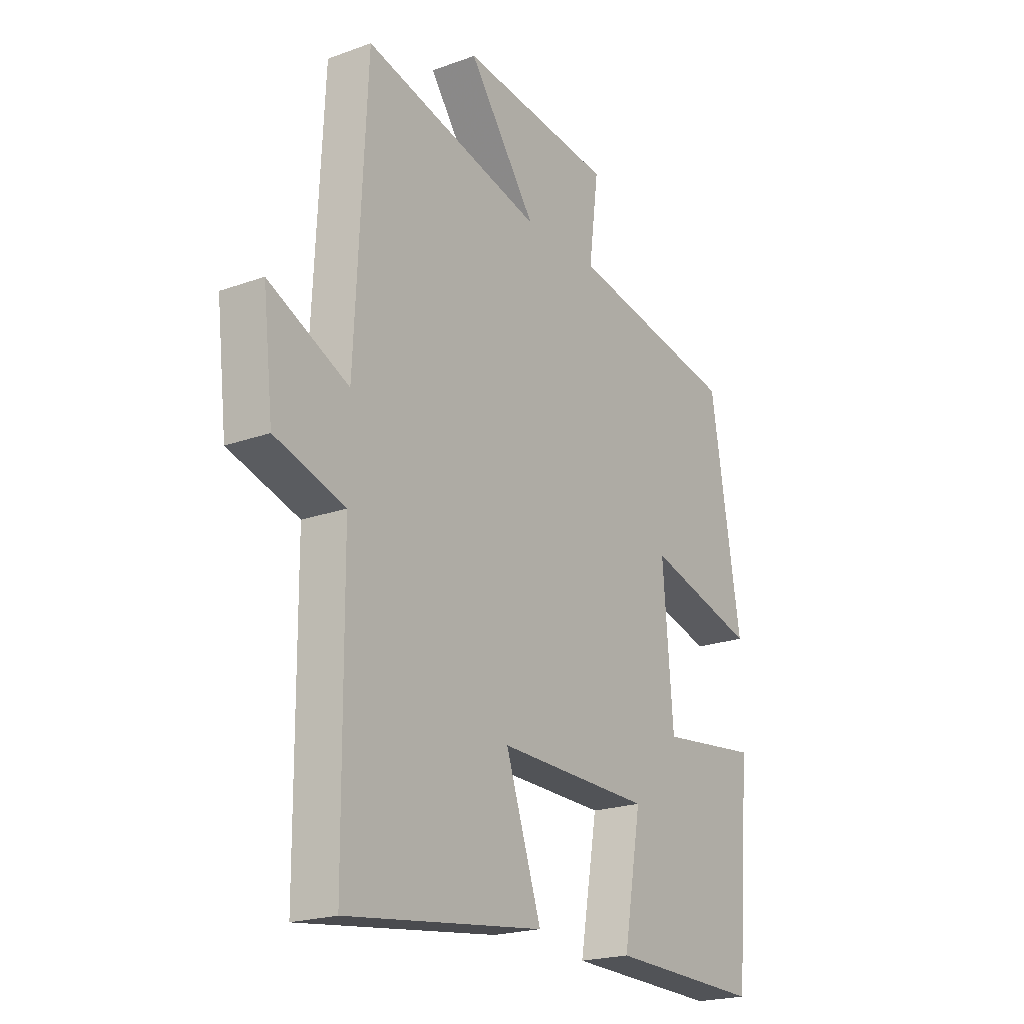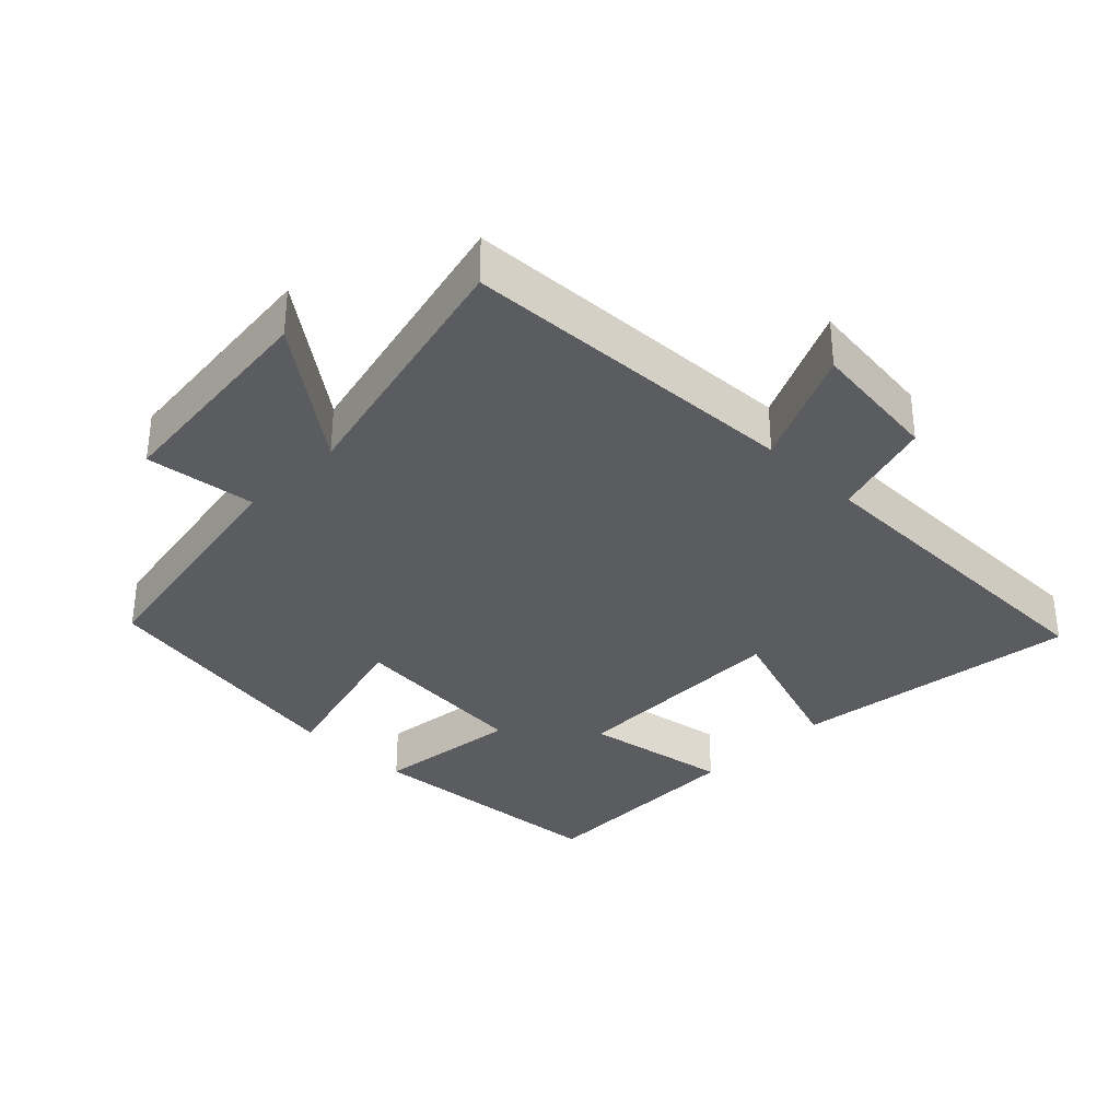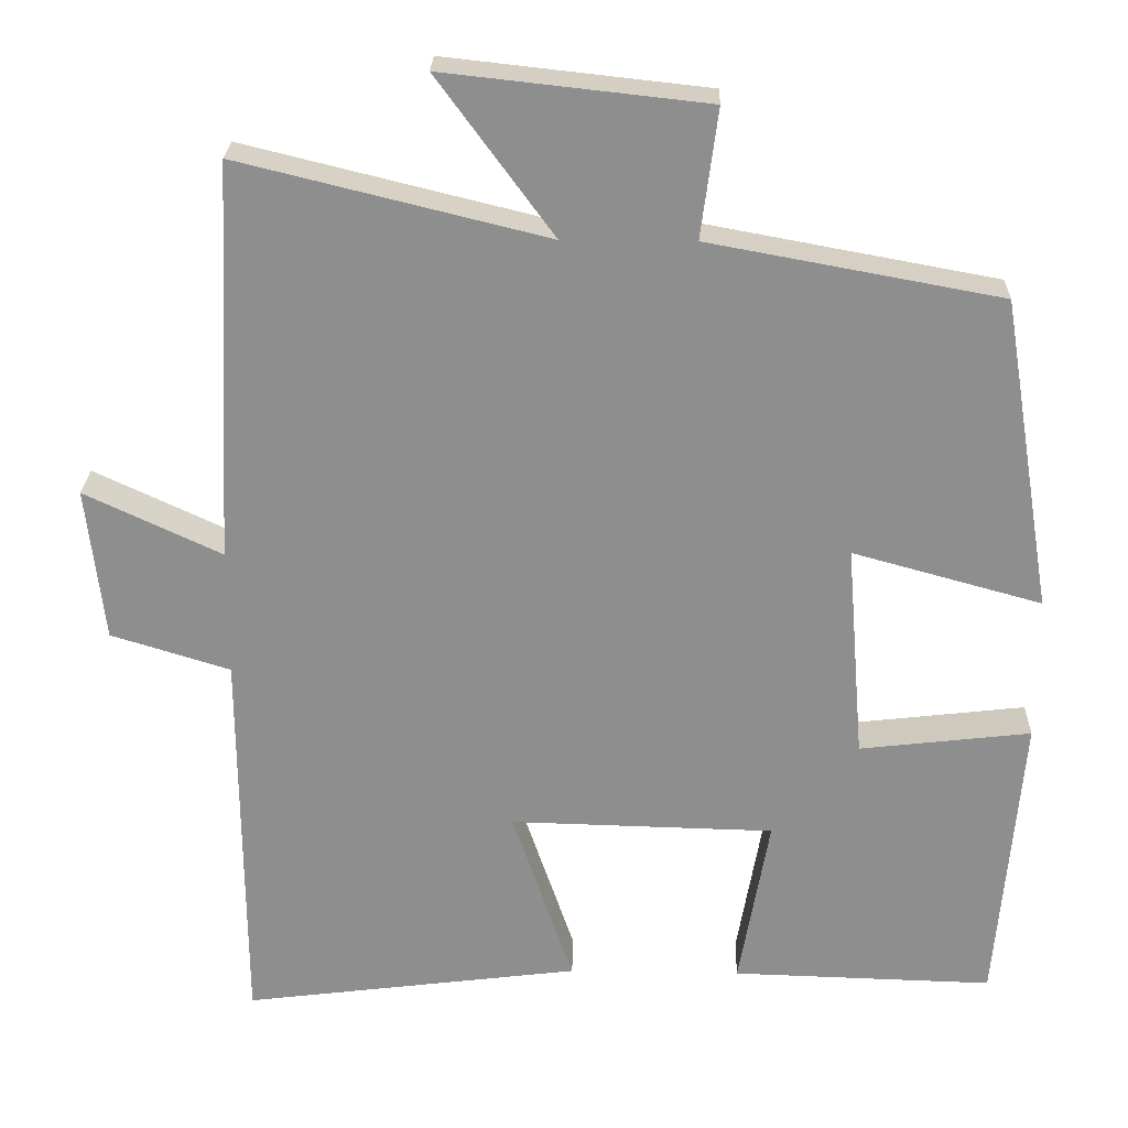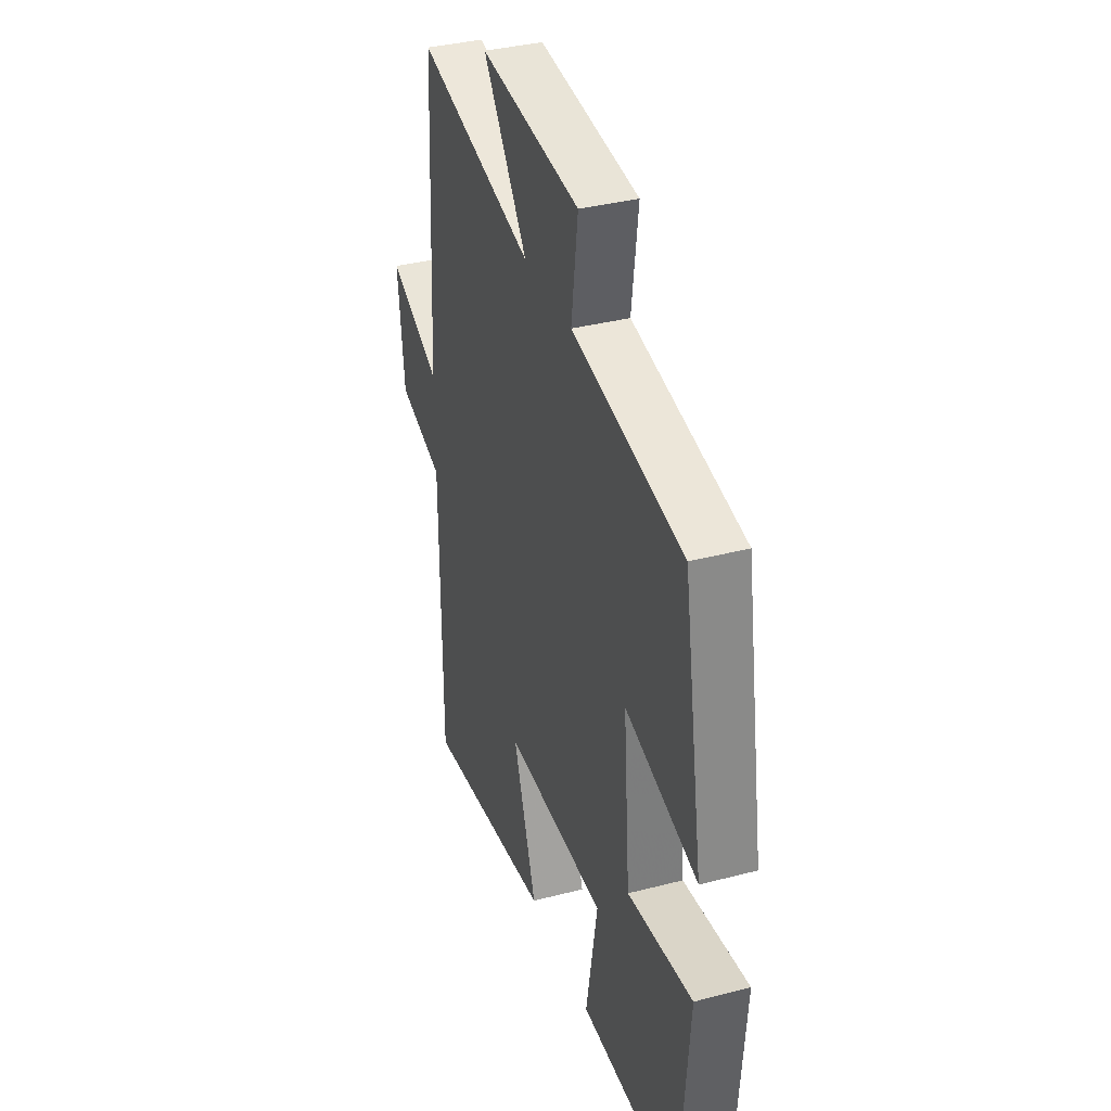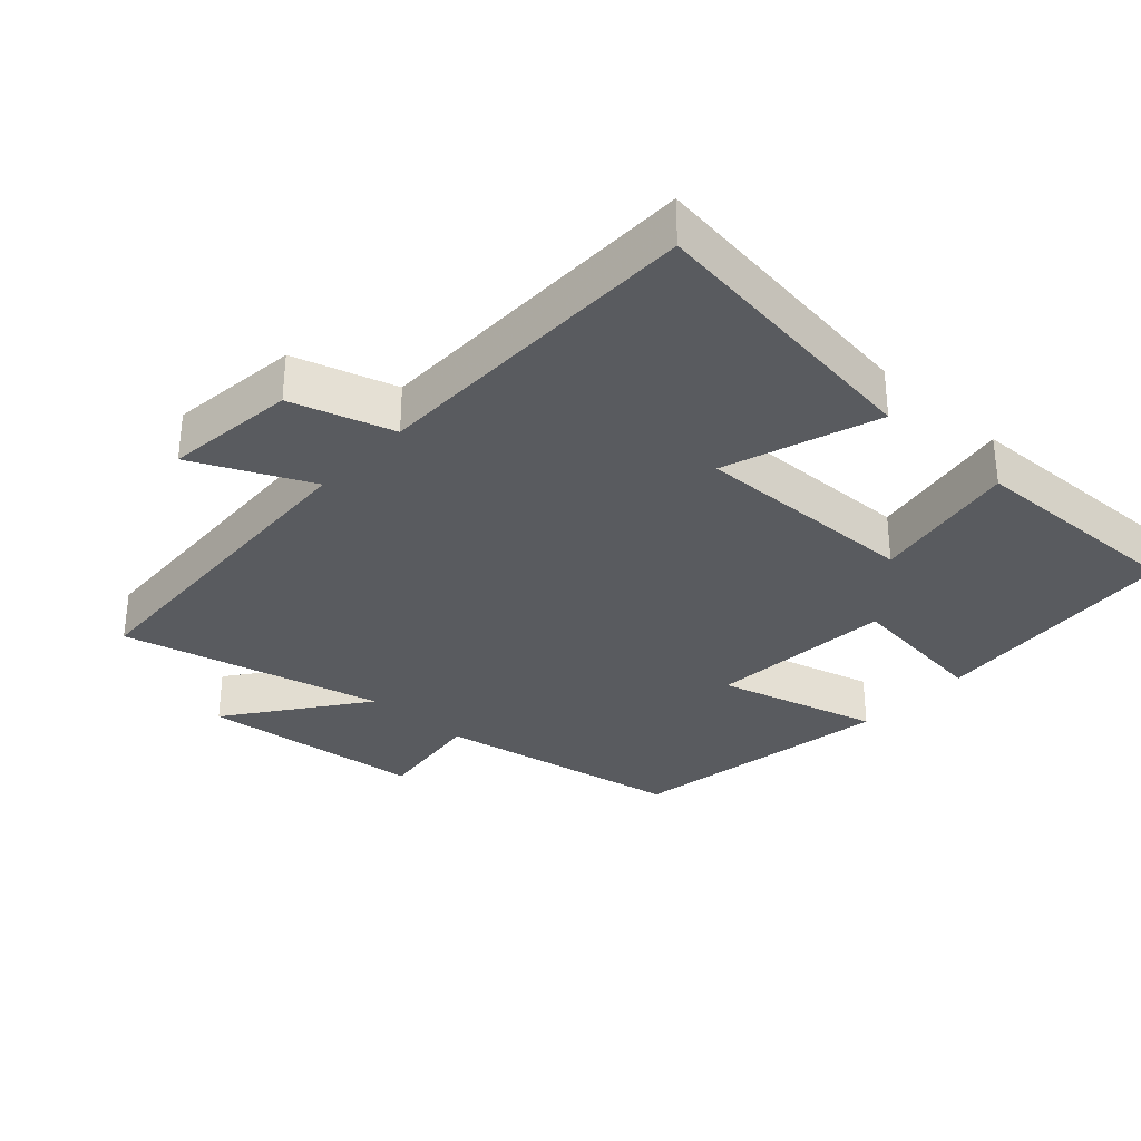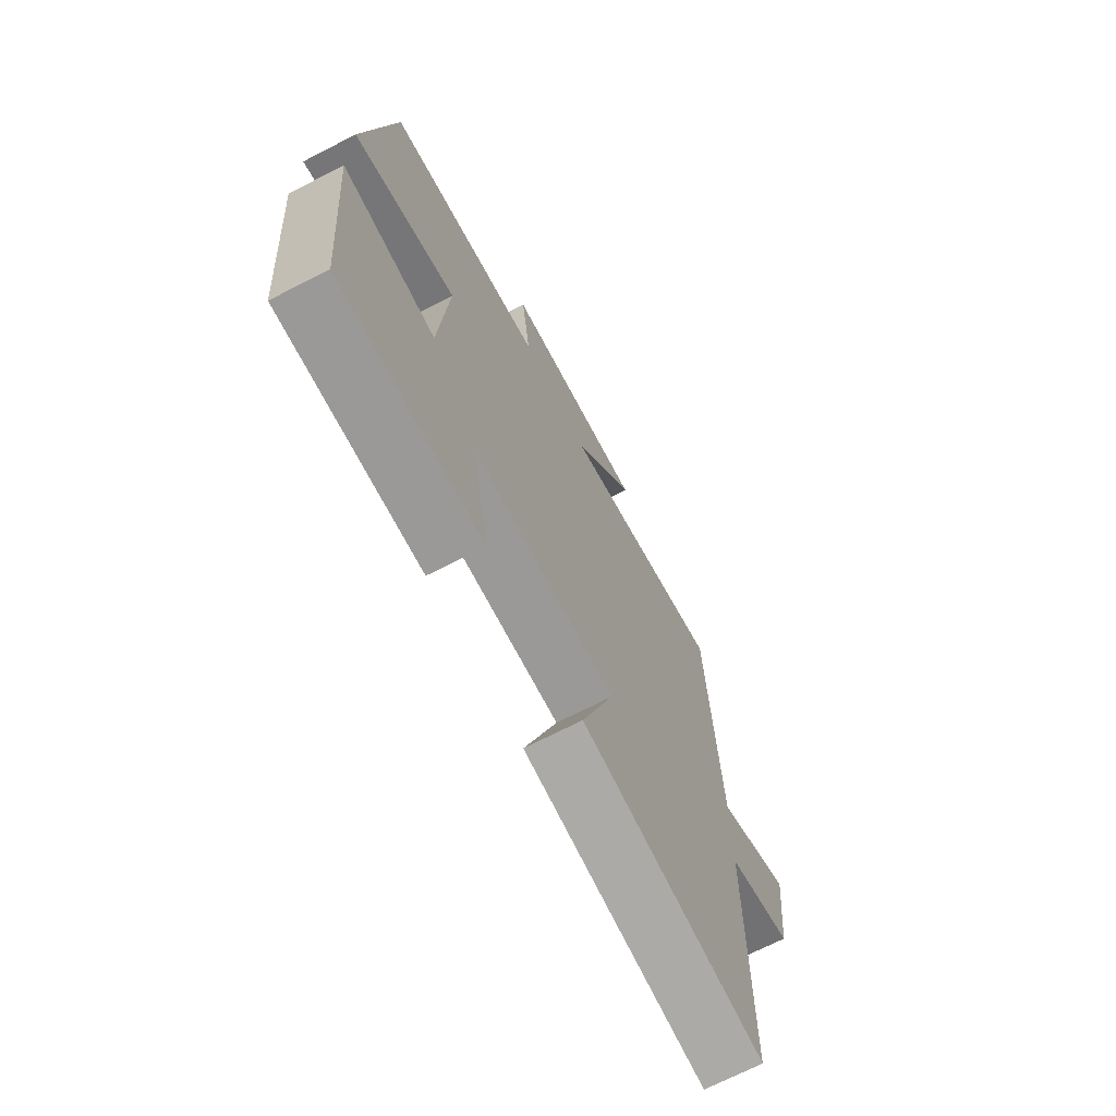
<metadata>
{"format":"obj","ext":"obj","renderer":"f3d","projection":"perspective","resolution":1024,"background":"white","views":[{"elev":-20.8,"azim":123.2,"up":"+Z"},{"elev":-33.8,"azim":45.1,"up":"+Y"},{"elev":24.8,"azim":-178.4,"up":"+Z"},{"elev":36.2,"azim":-108.8,"up":"+Z"},{"elev":-32.4,"azim":137.4,"up":"+Y"},{"elev":-70.2,"azim":-62.8,"up":"+Z"}]}
</metadata>
<code>
v -0.435 0.07 0.433
v -0.071 0.07 0.5
v -0.092 0.07 0.661
v 0.236 0.07 0.697
v 0.091 0.07 0.5
v 0.475 0.07 0.594
v 0.5 0.07 0.095
v 0.671 0.07 0.175
v 0.649 0.07 -0.017
v 0.5 0.07 -0.063
v 0.497 0.07 -0.554
v 0.074 0.07 -0.5
v 0.15 0.07 -0.276
v -0.18 0.07 -0.284
v -0.142 0.07 -0.5
v -0.469 0.07 -0.509
v -0.5 0.07 -0.138
v -0.286 0.07 -0.163
v -0.264 0.07 0.107
v -0.5 0.07 0.042
v -0.435 0 0.433
v -0.071 0 0.5
v -0.092 0 0.661
v 0.236 0 0.697
v 0.091 0 0.5
v 0.475 0 0.594
v 0.5 0 0.095
v 0.671 0 0.175
v 0.649 0 -0.017
v 0.5 0 -0.063
v 0.497 0 -0.554
v 0.074 0 -0.5
v 0.15 0 -0.276
v -0.18 0 -0.284
v -0.142 0 -0.5
v -0.469 0 -0.509
v -0.5 0 -0.138
v -0.286 0 -0.163
v -0.264 0 0.107
v -0.5 0 0.042
f 19 20 1 2
f 18 19 2
f 16 17 18
f 15 16 18
f 14 15 18
f 13 14 18 2
f 10 11 12 13
f 10 13 2 3
f 7 8 9 10
f 5 6 7 10
f 5 10 3
f 3 4 5
f 22 21 40 39
f 22 39 38
f 38 37 36
f 38 36 35
f 38 35 34
f 22 38 34 33
f 33 32 31 30
f 23 22 33 30
f 30 29 28 27
f 30 27 26 25
f 23 30 25
f 25 24 23
f 1 21 22 2
f 2 22 23 3
f 3 23 24 4
f 4 24 25 5
f 5 25 26 6
f 6 26 27 7
f 7 27 28 8
f 8 28 29 9
f 9 29 30 10
f 10 30 31 11
f 11 31 32 12
f 12 32 33 13
f 13 33 34 14
f 14 34 35 15
f 15 35 36 16
f 16 36 37 17
f 17 37 38 18
f 18 38 39 19
f 19 39 40 20
f 20 40 21 1

</code>
